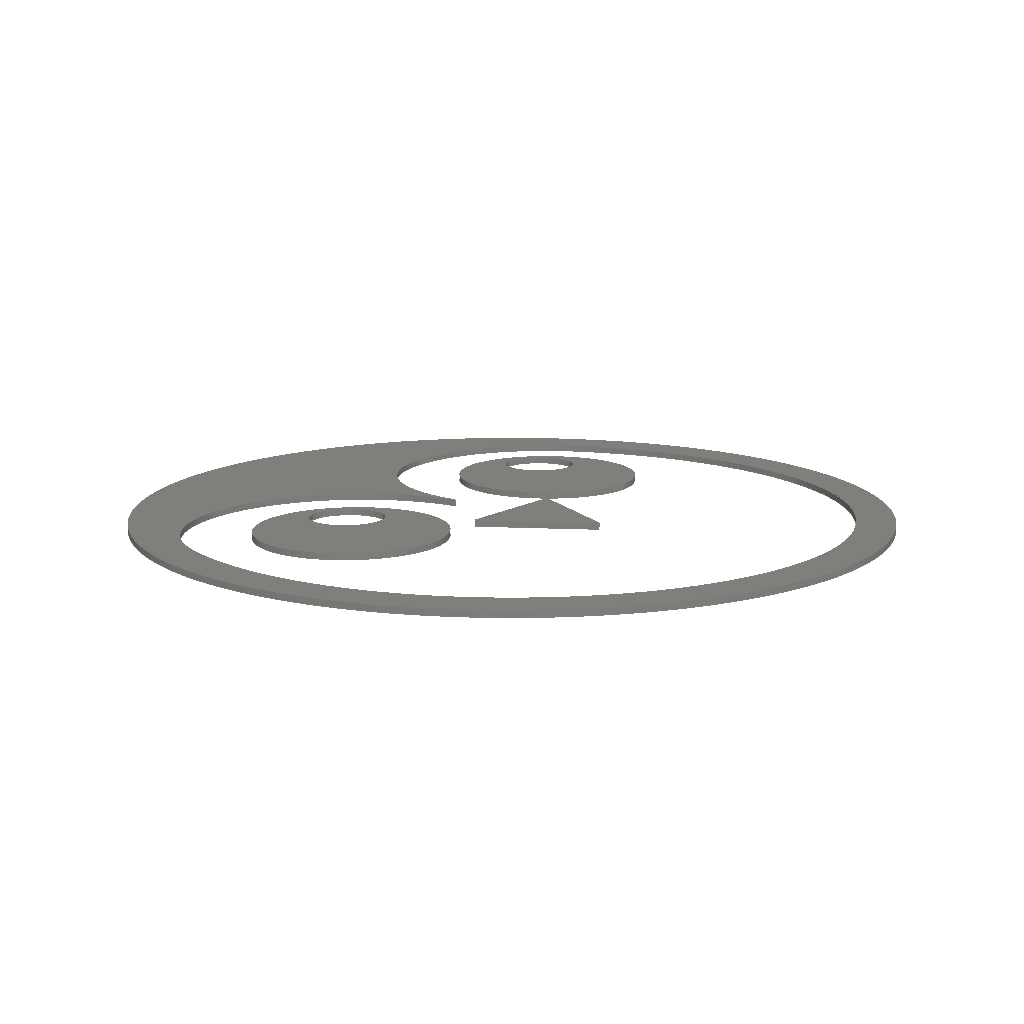
<metadata>
{"format":"step","ext":"step","renderer":"f3d","projection":"perspective","resolution":1024,"background":"white","views":[{"elev":12.8,"azim":-53.8,"up":"+Z"}]}
</metadata>
<code>
ISO-10303-21;
DATA;
#1=MECHANICAL_DESIGN_GEOMETRIC_PRESENTATION_REPRESENTATION('',(#34,#35,
#36,#37),#490);
#2=SHAPE_REPRESENTATION_RELATIONSHIP('SRR','None',#497,#3);
#3=ADVANCED_BREP_SHAPE_REPRESENTATION('',(#38,#39,#40,#41),#489);
#4=CYLINDRICAL_SURFACE('',#299,60);
#5=CYLINDRICAL_SURFACE('',#300,150);
#6=CYLINDRICAL_SURFACE('',#301,150);
#7=CYLINDRICAL_SURFACE('',#304,60);
#8=CYLINDRICAL_SURFACE('',#309,600);
#9=CYLINDRICAL_SURFACE('',#320,540);
#10=CYLINDRICAL_SURFACE('',#321,258);
#11=CYLINDRICAL_SURFACE('',#322,258);
#12=FACE_BOUND('',#67,.T.);
#13=FACE_BOUND('',#69,.T.);
#14=FACE_BOUND('',#75,.T.);
#15=FACE_BOUND('',#77,.T.);
#16=FACE_BOUND('',#80,.T.);
#17=FACE_BOUND('',#82,.T.);
#18=CIRCLE('',#294,150);
#19=CIRCLE('',#295,60);
#20=CIRCLE('',#297,150);
#21=CIRCLE('',#298,60);
#22=CIRCLE('',#302,150);
#23=CIRCLE('',#303,150);
#24=CIRCLE('',#305,60);
#25=CIRCLE('',#306,60);
#26=CIRCLE('',#310,600);
#27=CIRCLE('',#311,600);
#28=CIRCLE('',#313,258);
#29=CIRCLE('',#314,540);
#30=CIRCLE('',#315,258);
#31=CIRCLE('',#317,258);
#32=CIRCLE('',#318,258);
#33=CIRCLE('',#319,540);
#34=STYLED_ITEM('',(#506),#38);
#35=STYLED_ITEM('',(#506),#39);
#36=STYLED_ITEM('',(#506),#40);
#37=STYLED_ITEM('',(#506),#41);
#38=MANIFOLD_SOLID_BREP('Body9',#271);
#39=MANIFOLD_SOLID_BREP('Body10',#272);
#40=MANIFOLD_SOLID_BREP('Body11',#273);
#41=MANIFOLD_SOLID_BREP('Body12',#274);
#42=FACE_OUTER_BOUND('',#61,.T.);
#43=FACE_OUTER_BOUND('',#62,.T.);
#44=FACE_OUTER_BOUND('',#63,.T.);
#45=FACE_OUTER_BOUND('',#64,.T.);
#46=FACE_OUTER_BOUND('',#65,.T.);
#47=FACE_OUTER_BOUND('',#66,.T.);
#48=FACE_OUTER_BOUND('',#68,.T.);
#49=FACE_OUTER_BOUND('',#70,.T.);
#50=FACE_OUTER_BOUND('',#71,.T.);
#51=FACE_OUTER_BOUND('',#72,.T.);
#52=FACE_OUTER_BOUND('',#73,.T.);
#53=FACE_OUTER_BOUND('',#74,.T.);
#54=FACE_OUTER_BOUND('',#76,.T.);
#55=FACE_OUTER_BOUND('',#78,.T.);
#56=FACE_OUTER_BOUND('',#79,.T.);
#57=FACE_OUTER_BOUND('',#81,.T.);
#58=FACE_OUTER_BOUND('',#83,.T.);
#59=FACE_OUTER_BOUND('',#84,.T.);
#60=FACE_OUTER_BOUND('',#85,.T.);
#61=EDGE_LOOP('',(#175,#176,#177,#178));
#62=EDGE_LOOP('',(#179,#180,#181,#182));
#63=EDGE_LOOP('',(#183,#184,#185,#186));
#64=EDGE_LOOP('',(#187,#188,#189));
#65=EDGE_LOOP('',(#190,#191,#192));
#66=EDGE_LOOP('',(#193));
#67=EDGE_LOOP('',(#194));
#68=EDGE_LOOP('',(#195));
#69=EDGE_LOOP('',(#196));
#70=EDGE_LOOP('',(#197,#198,#199,#200));
#71=EDGE_LOOP('',(#201,#202,#203,#204));
#72=EDGE_LOOP('',(#205,#206,#207,#208));
#73=EDGE_LOOP('',(#209,#210,#211,#212));
#74=EDGE_LOOP('',(#213));
#75=EDGE_LOOP('',(#214));
#76=EDGE_LOOP('',(#215));
#77=EDGE_LOOP('',(#216));
#78=EDGE_LOOP('',(#217,#218,#219,#220));
#79=EDGE_LOOP('',(#221));
#80=EDGE_LOOP('',(#222,#223,#224));
#81=EDGE_LOOP('',(#225));
#82=EDGE_LOOP('',(#226,#227,#228));
#83=EDGE_LOOP('',(#229,#230,#231,#232));
#84=EDGE_LOOP('',(#233,#234,#235,#236));
#85=EDGE_LOOP('',(#237,#238,#239,#240));
#86=LINE('',#416,#103);
#87=LINE('',#418,#104);
#88=LINE('',#420,#105);
#89=LINE('',#421,#106);
#90=LINE('',#424,#107);
#91=LINE('',#426,#108);
#92=LINE('',#427,#109);
#93=LINE('',#429,#110);
#94=LINE('',#430,#111);
#95=LINE('',#444,#112);
#96=LINE('',#446,#113);
#97=LINE('',#451,#114);
#98=LINE('',#457,#115);
#99=LINE('',#465,#116);
#100=LINE('',#482,#117);
#101=LINE('',#483,#118);
#102=LINE('',#485,#119);
#103=VECTOR('',#327,10);
#104=VECTOR('',#328,10);
#105=VECTOR('',#329,10);
#106=VECTOR('',#330,10);
#107=VECTOR('',#333,10);
#108=VECTOR('',#334,10);
#109=VECTOR('',#335,10);
#110=VECTOR('',#338,10);
#111=VECTOR('',#339,10);
#112=VECTOR('',#358,60);
#113=VECTOR('',#361,150);
#114=VECTOR('',#366,150);
#115=VECTOR('',#373,60);
#116=VECTOR('',#384,600);
#117=VECTOR('',#405,10);
#118=VECTOR('',#406,10);
#119=VECTOR('',#409,10);
#120=VERTEX_POINT('',#414);
#121=VERTEX_POINT('',#415);
#122=VERTEX_POINT('',#417);
#123=VERTEX_POINT('',#419);
#124=VERTEX_POINT('',#423);
#125=VERTEX_POINT('',#425);
#126=VERTEX_POINT('',#434);
#127=VERTEX_POINT('',#436);
#128=VERTEX_POINT('',#439);
#129=VERTEX_POINT('',#441);
#130=VERTEX_POINT('',#448);
#131=VERTEX_POINT('',#450);
#132=VERTEX_POINT('',#454);
#133=VERTEX_POINT('',#456);
#134=VERTEX_POINT('',#462);
#135=VERTEX_POINT('',#464);
#136=VERTEX_POINT('',#468);
#137=VERTEX_POINT('',#469);
#138=VERTEX_POINT('',#471);
#139=VERTEX_POINT('',#475);
#140=VERTEX_POINT('',#476);
#141=VERTEX_POINT('',#478);
#142=EDGE_CURVE('',#120,#121,#86,.T.);
#143=EDGE_CURVE('',#122,#120,#87,.T.);
#144=EDGE_CURVE('',#123,#122,#88,.T.);
#145=EDGE_CURVE('',#123,#121,#89,.T.);
#146=EDGE_CURVE('',#121,#124,#90,.T.);
#147=EDGE_CURVE('',#125,#123,#91,.T.);
#148=EDGE_CURVE('',#125,#124,#92,.T.);
#149=EDGE_CURVE('',#124,#120,#93,.T.);
#150=EDGE_CURVE('',#122,#125,#94,.T.);
#151=EDGE_CURVE('',#126,#126,#18,.T.);
#152=EDGE_CURVE('',#127,#127,#19,.T.);
#153=EDGE_CURVE('',#128,#128,#20,.T.);
#154=EDGE_CURVE('',#129,#129,#21,.T.);
#155=EDGE_CURVE('',#129,#127,#95,.T.);
#156=EDGE_CURVE('',#128,#126,#96,.T.);
#157=EDGE_CURVE('',#130,#130,#22,.T.);
#158=EDGE_CURVE('',#130,#131,#97,.T.);
#159=EDGE_CURVE('',#131,#131,#23,.T.);
#160=EDGE_CURVE('',#132,#132,#24,.T.);
#161=EDGE_CURVE('',#132,#133,#98,.T.);
#162=EDGE_CURVE('',#133,#133,#25,.T.);
#163=EDGE_CURVE('',#134,#134,#26,.T.);
#164=EDGE_CURVE('',#134,#135,#99,.T.);
#165=EDGE_CURVE('',#135,#135,#27,.T.);
#166=EDGE_CURVE('',#136,#137,#28,.T.);
#167=EDGE_CURVE('',#137,#138,#29,.T.);
#168=EDGE_CURVE('',#138,#136,#30,.T.);
#169=EDGE_CURVE('',#139,#140,#31,.T.);
#170=EDGE_CURVE('',#140,#141,#32,.T.);
#171=EDGE_CURVE('',#141,#139,#33,.T.);
#172=EDGE_CURVE('',#139,#137,#100,.T.);
#173=EDGE_CURVE('',#141,#138,#101,.T.);
#174=EDGE_CURVE('',#140,#136,#102,.T.);
#175=ORIENTED_EDGE('',*,*,#142,.F.);
#176=ORIENTED_EDGE('',*,*,#143,.F.);
#177=ORIENTED_EDGE('',*,*,#144,.F.);
#178=ORIENTED_EDGE('',*,*,#145,.T.);
#179=ORIENTED_EDGE('',*,*,#146,.F.);
#180=ORIENTED_EDGE('',*,*,#145,.F.);
#181=ORIENTED_EDGE('',*,*,#147,.F.);
#182=ORIENTED_EDGE('',*,*,#148,.T.);
#183=ORIENTED_EDGE('',*,*,#149,.F.);
#184=ORIENTED_EDGE('',*,*,#148,.F.);
#185=ORIENTED_EDGE('',*,*,#150,.F.);
#186=ORIENTED_EDGE('',*,*,#143,.T.);
#187=ORIENTED_EDGE('',*,*,#147,.T.);
#188=ORIENTED_EDGE('',*,*,#144,.T.);
#189=ORIENTED_EDGE('',*,*,#150,.T.);
#190=ORIENTED_EDGE('',*,*,#146,.T.);
#191=ORIENTED_EDGE('',*,*,#149,.T.);
#192=ORIENTED_EDGE('',*,*,#142,.T.);
#193=ORIENTED_EDGE('',*,*,#151,.T.);
#194=ORIENTED_EDGE('',*,*,#152,.T.);
#195=ORIENTED_EDGE('',*,*,#153,.T.);
#196=ORIENTED_EDGE('',*,*,#154,.T.);
#197=ORIENTED_EDGE('',*,*,#154,.F.);
#198=ORIENTED_EDGE('',*,*,#155,.T.);
#199=ORIENTED_EDGE('',*,*,#152,.F.);
#200=ORIENTED_EDGE('',*,*,#155,.F.);
#201=ORIENTED_EDGE('',*,*,#153,.F.);
#202=ORIENTED_EDGE('',*,*,#156,.T.);
#203=ORIENTED_EDGE('',*,*,#151,.F.);
#204=ORIENTED_EDGE('',*,*,#156,.F.);
#205=ORIENTED_EDGE('',*,*,#157,.F.);
#206=ORIENTED_EDGE('',*,*,#158,.T.);
#207=ORIENTED_EDGE('',*,*,#159,.F.);
#208=ORIENTED_EDGE('',*,*,#158,.F.);
#209=ORIENTED_EDGE('',*,*,#160,.F.);
#210=ORIENTED_EDGE('',*,*,#161,.T.);
#211=ORIENTED_EDGE('',*,*,#162,.F.);
#212=ORIENTED_EDGE('',*,*,#161,.F.);
#213=ORIENTED_EDGE('',*,*,#157,.T.);
#214=ORIENTED_EDGE('',*,*,#160,.T.);
#215=ORIENTED_EDGE('',*,*,#159,.T.);
#216=ORIENTED_EDGE('',*,*,#162,.T.);
#217=ORIENTED_EDGE('',*,*,#163,.F.);
#218=ORIENTED_EDGE('',*,*,#164,.T.);
#219=ORIENTED_EDGE('',*,*,#165,.F.);
#220=ORIENTED_EDGE('',*,*,#164,.F.);
#221=ORIENTED_EDGE('',*,*,#163,.T.);
#222=ORIENTED_EDGE('',*,*,#166,.T.);
#223=ORIENTED_EDGE('',*,*,#167,.T.);
#224=ORIENTED_EDGE('',*,*,#168,.T.);
#225=ORIENTED_EDGE('',*,*,#165,.T.);
#226=ORIENTED_EDGE('',*,*,#169,.T.);
#227=ORIENTED_EDGE('',*,*,#170,.T.);
#228=ORIENTED_EDGE('',*,*,#171,.T.);
#229=ORIENTED_EDGE('',*,*,#167,.F.);
#230=ORIENTED_EDGE('',*,*,#172,.F.);
#231=ORIENTED_EDGE('',*,*,#171,.F.);
#232=ORIENTED_EDGE('',*,*,#173,.T.);
#233=ORIENTED_EDGE('',*,*,#166,.F.);
#234=ORIENTED_EDGE('',*,*,#174,.F.);
#235=ORIENTED_EDGE('',*,*,#169,.F.);
#236=ORIENTED_EDGE('',*,*,#172,.T.);
#237=ORIENTED_EDGE('',*,*,#168,.F.);
#238=ORIENTED_EDGE('',*,*,#173,.F.);
#239=ORIENTED_EDGE('',*,*,#170,.F.);
#240=ORIENTED_EDGE('',*,*,#174,.T.);
#241=PLANE('',#288);
#242=PLANE('',#289);
#243=PLANE('',#290);
#244=PLANE('',#291);
#245=PLANE('',#292);
#246=PLANE('',#293);
#247=PLANE('',#296);
#248=PLANE('',#307);
#249=PLANE('',#308);
#250=PLANE('',#312);
#251=PLANE('',#316);
#252=ADVANCED_FACE('',(#42),#241,.F.);
#253=ADVANCED_FACE('',(#43),#242,.F.);
#254=ADVANCED_FACE('',(#44),#243,.F.);
#255=ADVANCED_FACE('',(#45),#244,.T.);
#256=ADVANCED_FACE('',(#46),#245,.F.);
#257=ADVANCED_FACE('',(#47,#12),#246,.F.);
#258=ADVANCED_FACE('',(#48,#13),#247,.T.);
#259=ADVANCED_FACE('',(#49),#4,.F.);
#260=ADVANCED_FACE('',(#50),#5,.T.);
#261=ADVANCED_FACE('',(#51),#6,.T.);
#262=ADVANCED_FACE('',(#52),#7,.F.);
#263=ADVANCED_FACE('',(#53,#14),#248,.T.);
#264=ADVANCED_FACE('',(#54,#15),#249,.F.);
#265=ADVANCED_FACE('',(#55),#8,.T.);
#266=ADVANCED_FACE('',(#56,#16),#250,.F.);
#267=ADVANCED_FACE('',(#57,#17),#251,.T.);
#268=ADVANCED_FACE('',(#58),#9,.F.);
#269=ADVANCED_FACE('',(#59),#10,.F.);
#270=ADVANCED_FACE('',(#60),#11,.F.);
#271=CLOSED_SHELL('',(#252,#253,#254,#255,#256));
#272=CLOSED_SHELL('',(#257,#258,#259,#260));
#273=CLOSED_SHELL('',(#261,#262,#263,#264));
#274=CLOSED_SHELL('',(#265,#266,#267,#268,#269,#270));
#275=DERIVED_UNIT_ELEMENT(#277,1);
#276=DERIVED_UNIT_ELEMENT(#492,-3);
#277=(
MASS_UNIT()
NAMED_UNIT(*)
SI_UNIT(.KILO.,.GRAM.)
);
#278=DERIVED_UNIT((#275,#276));
#279=MEASURE_REPRESENTATION_ITEM('density measure',
POSITIVE_RATIO_MEASURE(940),#278);
#280=PROPERTY_DEFINITION_REPRESENTATION(#285,#282);
#281=PROPERTY_DEFINITION_REPRESENTATION(#286,#283);
#282=REPRESENTATION('material name',(#284),#489);
#283=REPRESENTATION('density',(#279),#489);
#284=DESCRIPTIVE_REPRESENTATION_ITEM('UHMW, Black','UHMW, Black');
#285=PROPERTY_DEFINITION('material property','material name',#499);
#286=PROPERTY_DEFINITION('material property','density of part',#499);
#287=AXIS2_PLACEMENT_3D('placement',#412,#323,#324);
#288=AXIS2_PLACEMENT_3D('',#413,#325,#326);
#289=AXIS2_PLACEMENT_3D('',#422,#331,#332);
#290=AXIS2_PLACEMENT_3D('',#428,#336,#337);
#291=AXIS2_PLACEMENT_3D('',#431,#340,#341);
#292=AXIS2_PLACEMENT_3D('',#432,#342,#343);
#293=AXIS2_PLACEMENT_3D('',#433,#344,#345);
#294=AXIS2_PLACEMENT_3D('',#435,#346,#347);
#295=AXIS2_PLACEMENT_3D('',#437,#348,#349);
#296=AXIS2_PLACEMENT_3D('',#438,#350,#351);
#297=AXIS2_PLACEMENT_3D('',#440,#352,#353);
#298=AXIS2_PLACEMENT_3D('',#442,#354,#355);
#299=AXIS2_PLACEMENT_3D('',#443,#356,#357);
#300=AXIS2_PLACEMENT_3D('',#445,#359,#360);
#301=AXIS2_PLACEMENT_3D('',#447,#362,#363);
#302=AXIS2_PLACEMENT_3D('',#449,#364,#365);
#303=AXIS2_PLACEMENT_3D('',#452,#367,#368);
#304=AXIS2_PLACEMENT_3D('',#453,#369,#370);
#305=AXIS2_PLACEMENT_3D('',#455,#371,#372);
#306=AXIS2_PLACEMENT_3D('',#458,#374,#375);
#307=AXIS2_PLACEMENT_3D('',#459,#376,#377);
#308=AXIS2_PLACEMENT_3D('',#460,#378,#379);
#309=AXIS2_PLACEMENT_3D('',#461,#380,#381);
#310=AXIS2_PLACEMENT_3D('',#463,#382,#383);
#311=AXIS2_PLACEMENT_3D('',#466,#385,#386);
#312=AXIS2_PLACEMENT_3D('',#467,#387,#388);
#313=AXIS2_PLACEMENT_3D('',#470,#389,#390);
#314=AXIS2_PLACEMENT_3D('',#472,#391,#392);
#315=AXIS2_PLACEMENT_3D('',#473,#393,#394);
#316=AXIS2_PLACEMENT_3D('',#474,#395,#396);
#317=AXIS2_PLACEMENT_3D('',#477,#397,#398);
#318=AXIS2_PLACEMENT_3D('',#479,#399,#400);
#319=AXIS2_PLACEMENT_3D('',#480,#401,#402);
#320=AXIS2_PLACEMENT_3D('',#481,#403,#404);
#321=AXIS2_PLACEMENT_3D('',#484,#407,#408);
#322=AXIS2_PLACEMENT_3D('',#486,#410,#411);
#323=DIRECTION('axis',(0,0,1));
#324=DIRECTION('refdir',(1,0,0));
#325=DIRECTION('center_axis',(-0.866,0.5,0));
#326=DIRECTION('ref_axis',(0.5,0.866,0));
#327=DIRECTION('',(-0.5,-0.866,0));
#328=DIRECTION('',(0,0,-1));
#329=DIRECTION('',(0.5,0.866,0));
#330=DIRECTION('',(0,0,-1));
#331=DIRECTION('center_axis',(0.866,0.5,0));
#332=DIRECTION('ref_axis',(0.5,-0.866,0));
#333=DIRECTION('',(-0.5,0.866,0));
#334=DIRECTION('',(0.5,-0.866,0));
#335=DIRECTION('',(0,0,-1));
#336=DIRECTION('center_axis',(0,-1,0));
#337=DIRECTION('ref_axis',(-1,0,0));
#338=DIRECTION('',(1,0,0));
#339=DIRECTION('',(-1,0,0));
#340=DIRECTION('center_axis',(0,0,1));
#341=DIRECTION('ref_axis',(-1,0,0));
#342=DIRECTION('center_axis',(0,0,1));
#343=DIRECTION('ref_axis',(-1,0,0));
#344=DIRECTION('center_axis',(0,0,1));
#345=DIRECTION('ref_axis',(-1,0,0));
#346=DIRECTION('center_axis',(0,0,-1));
#347=DIRECTION('ref_axis',(-1,0,0));
#348=DIRECTION('center_axis',(0,0,1));
#349=DIRECTION('ref_axis',(-1,0,0));
#350=DIRECTION('center_axis',(0,0,1));
#351=DIRECTION('ref_axis',(-1,0,0));
#352=DIRECTION('center_axis',(0,0,1));
#353=DIRECTION('ref_axis',(-1,0,0));
#354=DIRECTION('center_axis',(0,0,-1));
#355=DIRECTION('ref_axis',(-1,0,0));
#356=DIRECTION('center_axis',(0,0,-1));
#357=DIRECTION('ref_axis',(-1,0,0));
#358=DIRECTION('',(0,0,-1));
#359=DIRECTION('center_axis',(0,0,-1));
#360=DIRECTION('ref_axis',(-1,0,0));
#361=DIRECTION('',(0,0,-1));
#362=DIRECTION('center_axis',(0,0,-1));
#363=DIRECTION('ref_axis',(-1,0,0));
#364=DIRECTION('center_axis',(0,0,1));
#365=DIRECTION('ref_axis',(-1,0,0));
#366=DIRECTION('',(0,0,-1));
#367=DIRECTION('center_axis',(0,0,-1));
#368=DIRECTION('ref_axis',(-1,0,0));
#369=DIRECTION('center_axis',(0,0,-1));
#370=DIRECTION('ref_axis',(-1,0,0));
#371=DIRECTION('center_axis',(0,0,-1));
#372=DIRECTION('ref_axis',(-1,0,0));
#373=DIRECTION('',(0,0,-1));
#374=DIRECTION('center_axis',(0,0,1));
#375=DIRECTION('ref_axis',(-1,0,0));
#376=DIRECTION('center_axis',(0,0,1));
#377=DIRECTION('ref_axis',(-1,0,0));
#378=DIRECTION('center_axis',(0,0,1));
#379=DIRECTION('ref_axis',(-1,0,0));
#380=DIRECTION('center_axis',(0,0,-1));
#381=DIRECTION('ref_axis',(-1,0,0));
#382=DIRECTION('center_axis',(0,0,-1));
#383=DIRECTION('ref_axis',(-1,0,0));
#384=DIRECTION('',(0,0,1));
#385=DIRECTION('center_axis',(0,0,1));
#386=DIRECTION('ref_axis',(-1,0,0));
#387=DIRECTION('center_axis',(0,0,1));
#388=DIRECTION('ref_axis',(-1,0,0));
#389=DIRECTION('center_axis',(0,0,1));
#390=DIRECTION('ref_axis',(1,-9.639e-16,0));
#391=DIRECTION('center_axis',(0,0,1));
#392=DIRECTION('ref_axis',(-0.9149,0.4037,0));
#393=DIRECTION('center_axis',(0,0,1));
#394=DIRECTION('ref_axis',(0.9149,0.4037,0));
#395=DIRECTION('center_axis',(0,0,1));
#396=DIRECTION('ref_axis',(-1,0,0));
#397=DIRECTION('center_axis',(0,0,-1));
#398=DIRECTION('ref_axis',(1,-9.639e-16,0));
#399=DIRECTION('center_axis',(0,0,-1));
#400=DIRECTION('ref_axis',(0.9149,0.4037,0));
#401=DIRECTION('center_axis',(0,0,-1));
#402=DIRECTION('ref_axis',(-0.9149,0.4037,0));
#403=DIRECTION('center_axis',(0,0,-1));
#404=DIRECTION('ref_axis',(-6.579e-16,-1,0));
#405=DIRECTION('',(0,0,-1));
#406=DIRECTION('',(0,0,-1));
#407=DIRECTION('center_axis',(0,0,-1));
#408=DIRECTION('ref_axis',(1,-9.639e-16,0));
#409=DIRECTION('',(0,0,-1));
#410=DIRECTION('center_axis',(0,0,-1));
#411=DIRECTION('ref_axis',(0.9149,0.4037,0));
#412=CARTESIAN_POINT('',(0,0,0));
#413=CARTESIAN_POINT('Origin',(1.776e-14,-166.3,0));
#414=CARTESIAN_POINT('',(96,0,-10));
#415=CARTESIAN_POINT('',(1.307e-14,-166.3,-10));
#416=CARTESIAN_POINT('',(36,-103.9,-10));
#417=CARTESIAN_POINT('',(96,0,0));
#418=CARTESIAN_POINT('',(96,0,0));
#419=CARTESIAN_POINT('',(1.307e-14,-166.3,0));
#420=CARTESIAN_POINT('',(36,-103.9,0));
#421=CARTESIAN_POINT('',(1.307e-14,-166.3,0));
#422=CARTESIAN_POINT('Origin',(-96,0,0));
#423=CARTESIAN_POINT('',(-96,0,-10));
#424=CARTESIAN_POINT('',(-84,-20.78,-10));
#425=CARTESIAN_POINT('',(-96,0,0));
#426=CARTESIAN_POINT('',(-84,-20.78,0));
#427=CARTESIAN_POINT('',(-96,0,0));
#428=CARTESIAN_POINT('Origin',(96,0,0));
#429=CARTESIAN_POINT('',(48,0,-10));
#430=CARTESIAN_POINT('',(48,0,0));
#431=CARTESIAN_POINT('Origin',(0,0,0));
#432=CARTESIAN_POINT('Origin',(0,0,-10));
#433=CARTESIAN_POINT('Origin',(0,0,-10));
#434=CARTESIAN_POINT('',(408,113.8,-10));
#435=CARTESIAN_POINT('Origin',(258,113.8,-10));
#436=CARTESIAN_POINT('',(378,173.8,-10));
#437=CARTESIAN_POINT('Origin',(318,173.8,-10));
#438=CARTESIAN_POINT('Origin',(0,0,0));
#439=CARTESIAN_POINT('',(408,113.8,0));
#440=CARTESIAN_POINT('Origin',(258,113.8,0));
#441=CARTESIAN_POINT('',(378,173.8,0));
#442=CARTESIAN_POINT('Origin',(318,173.8,0));
#443=CARTESIAN_POINT('Origin',(318,173.8,0));
#444=CARTESIAN_POINT('',(378,173.8,0));
#445=CARTESIAN_POINT('Origin',(258,113.8,0));
#446=CARTESIAN_POINT('',(408,113.8,0));
#447=CARTESIAN_POINT('Origin',(-258,113.8,0));
#448=CARTESIAN_POINT('',(-108,113.8,0));
#449=CARTESIAN_POINT('Origin',(-258,113.8,0));
#450=CARTESIAN_POINT('',(-108,113.8,-10));
#451=CARTESIAN_POINT('',(-108,113.8,0));
#452=CARTESIAN_POINT('Origin',(-258,113.8,-10));
#453=CARTESIAN_POINT('Origin',(-198,173.8,0));
#454=CARTESIAN_POINT('',(-138,173.8,0));
#455=CARTESIAN_POINT('Origin',(-198,173.8,0));
#456=CARTESIAN_POINT('',(-138,173.8,-10));
#457=CARTESIAN_POINT('',(-138,173.8,0));
#458=CARTESIAN_POINT('Origin',(-198,173.8,-10));
#459=CARTESIAN_POINT('Origin',(0,0,0));
#460=CARTESIAN_POINT('Origin',(0,0,-10));
#461=CARTESIAN_POINT('Origin',(0,0,0));
#462=CARTESIAN_POINT('',(600,7.348e-14,-10));
#463=CARTESIAN_POINT('Origin',(0,0,-10));
#464=CARTESIAN_POINT('',(600,7.348e-14,0));
#465=CARTESIAN_POINT('',(600,-7.348e-14,0));
#466=CARTESIAN_POINT('Origin',(0,0,0));
#467=CARTESIAN_POINT('Origin',(0,0,-10));
#468=CARTESIAN_POINT('',(1.51e-13,113.8,-10));
#469=CARTESIAN_POINT('',(-494,218,-10));
#470=CARTESIAN_POINT('Origin',(-258,113.8,-10));
#471=CARTESIAN_POINT('',(494,218,-10));
#472=CARTESIAN_POINT('Origin',(0,0,-10));
#473=CARTESIAN_POINT('Origin',(258,113.8,-10));
#474=CARTESIAN_POINT('Origin',(0,0,0));
#475=CARTESIAN_POINT('',(-494,218,0));
#476=CARTESIAN_POINT('',(1.51e-13,113.8,0));
#477=CARTESIAN_POINT('Origin',(-258,113.8,0));
#478=CARTESIAN_POINT('',(494,218,0));
#479=CARTESIAN_POINT('Origin',(258,113.8,0));
#480=CARTESIAN_POINT('Origin',(0,0,0));
#481=CARTESIAN_POINT('Origin',(0,0,0));
#482=CARTESIAN_POINT('',(-494,218,0));
#483=CARTESIAN_POINT('',(494,218,0));
#484=CARTESIAN_POINT('Origin',(-258,113.8,0));
#485=CARTESIAN_POINT('',(1.51e-13,113.8,0));
#486=CARTESIAN_POINT('Origin',(258,113.8,0));
#487=UNCERTAINTY_MEASURE_WITH_UNIT(LENGTH_MEASURE(0.01),#491,
'DISTANCE_ACCURACY_VALUE',
'Maximum model space distance between geometric entities at asserted c
onnectivities');
#488=UNCERTAINTY_MEASURE_WITH_UNIT(LENGTH_MEASURE(0.01),#491,
'DISTANCE_ACCURACY_VALUE',
'Maximum model space distance between geometric entities at asserted c
onnectivities');
#489=(
GEOMETRIC_REPRESENTATION_CONTEXT(3)
GLOBAL_UNCERTAINTY_ASSIGNED_CONTEXT((#487))
GLOBAL_UNIT_ASSIGNED_CONTEXT((#491,#493,#494))
REPRESENTATION_CONTEXT('','3D')
);
#490=(
GEOMETRIC_REPRESENTATION_CONTEXT(3)
GLOBAL_UNCERTAINTY_ASSIGNED_CONTEXT((#488))
GLOBAL_UNIT_ASSIGNED_CONTEXT((#491,#493,#494))
REPRESENTATION_CONTEXT('','3D')
);
#491=(
LENGTH_UNIT()
NAMED_UNIT(*)
SI_UNIT(.MILLI.,.METRE.)
);
#492=(
LENGTH_UNIT()
NAMED_UNIT(*)
SI_UNIT($,.METRE.)
);
#493=(
NAMED_UNIT(*)
PLANE_ANGLE_UNIT()
SI_UNIT($,.RADIAN.)
);
#494=(
NAMED_UNIT(*)
SI_UNIT($,.STERADIAN.)
SOLID_ANGLE_UNIT()
);
#495=SHAPE_DEFINITION_REPRESENTATION(#496,#497);
#496=PRODUCT_DEFINITION_SHAPE('',$,#499);
#497=SHAPE_REPRESENTATION('',(#287),#489);
#498=PRODUCT_DEFINITION_CONTEXT('part definition',#503,'design');
#499=PRODUCT_DEFINITION('Desperaux','Desperaux v2',#500,#498);
#500=PRODUCT_DEFINITION_FORMATION('',$,#505);
#501=PRODUCT_RELATED_PRODUCT_CATEGORY('Desperaux v2','Desperaux v2',(#505));
#502=APPLICATION_PROTOCOL_DEFINITION('international standard',
'automotive_design',2009,#503);
#503=APPLICATION_CONTEXT(
'Core Data for Automotive Mechanical Design Process');
#504=PRODUCT_CONTEXT('part definition',#503,'mechanical');
#505=PRODUCT('Desperaux','Desperaux v2',$,(#504));
#506=PRESENTATION_STYLE_ASSIGNMENT((#507));
#507=SURFACE_STYLE_USAGE(.BOTH.,#508);
#508=SURFACE_SIDE_STYLE('',(#509));
#509=SURFACE_STYLE_FILL_AREA(#510);
#510=FILL_AREA_STYLE('Plastic - Matte (Black)',(#511));
#511=FILL_AREA_STYLE_COLOUR('Plastic - Matte (Black)',#512);
#512=COLOUR_RGB('Plastic - Matte (Black)',0.09804,0.09804,
0.09804);
ENDSEC;
END-ISO-10303-21;

</code>
